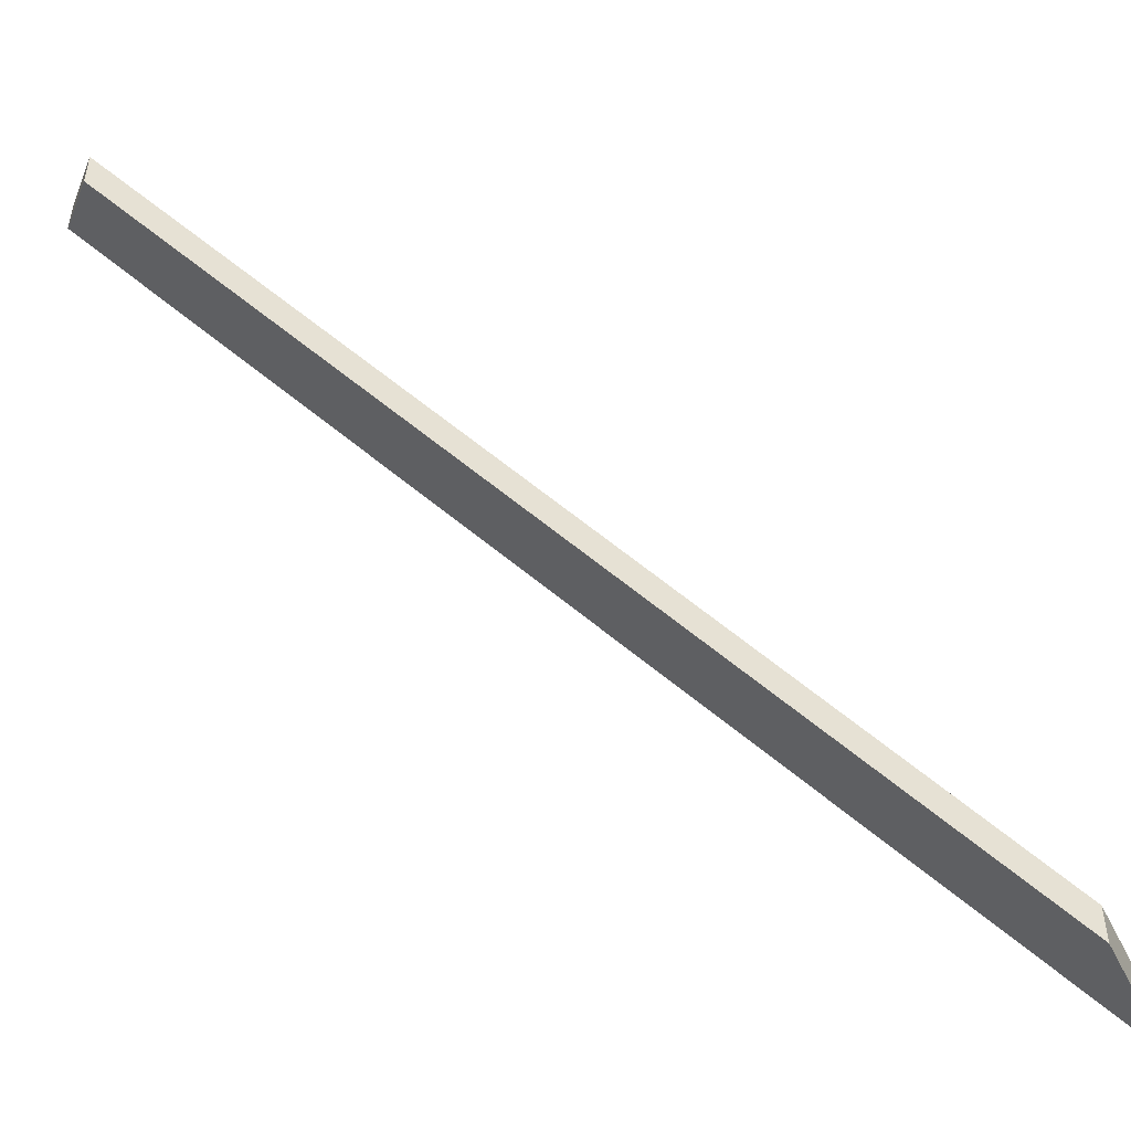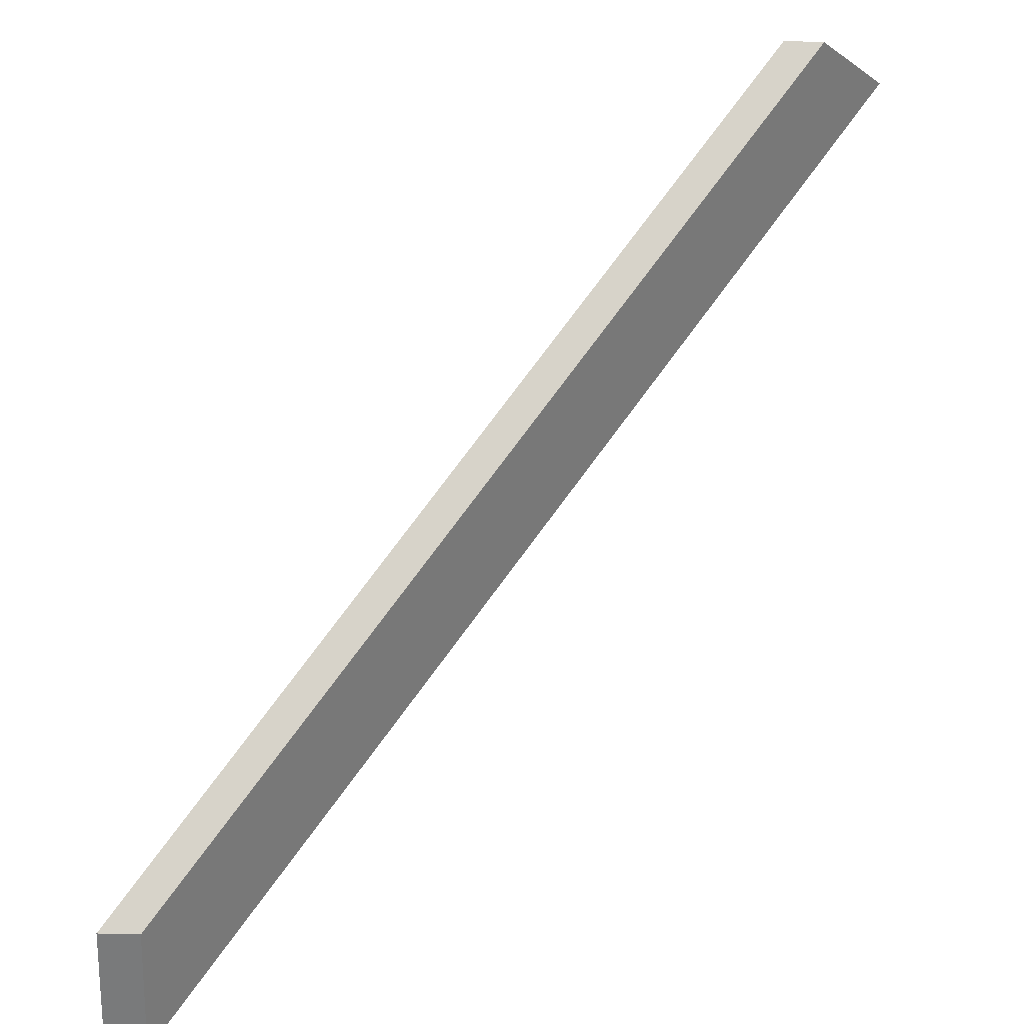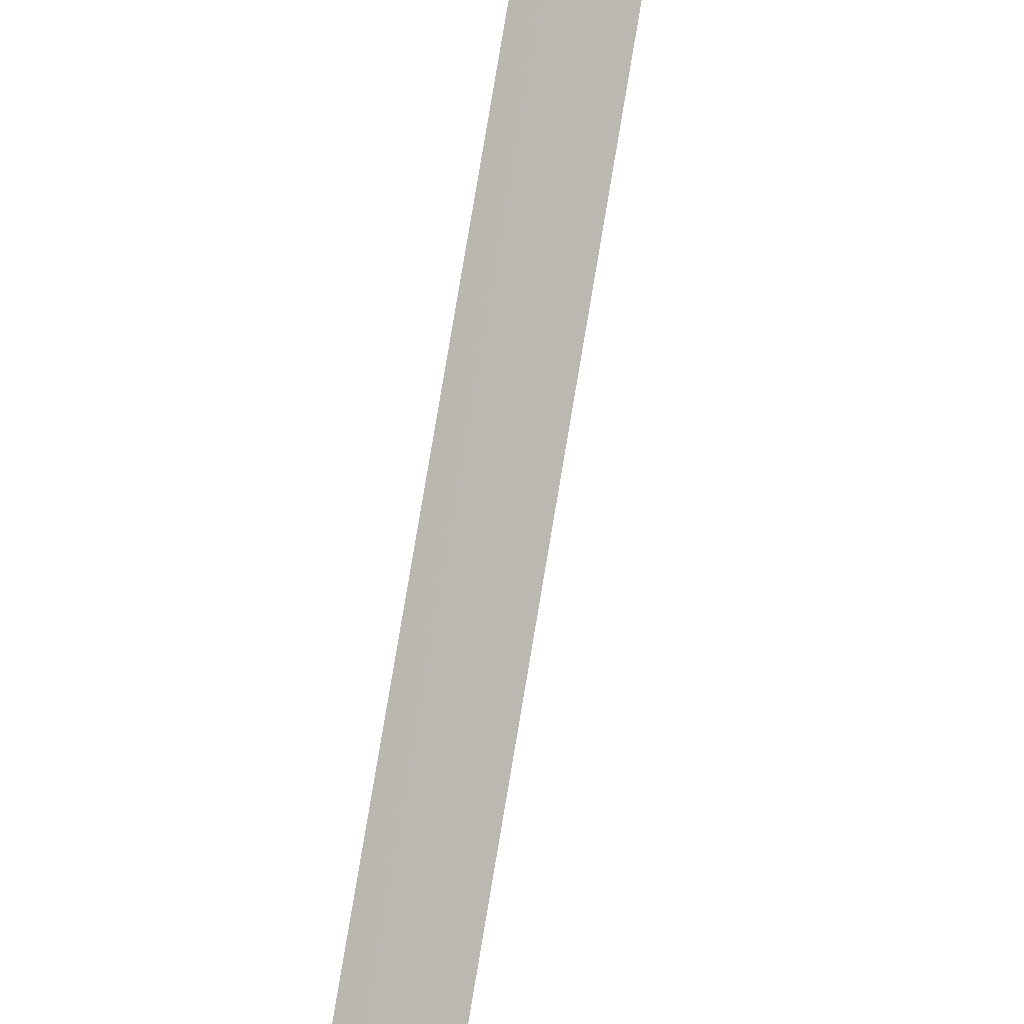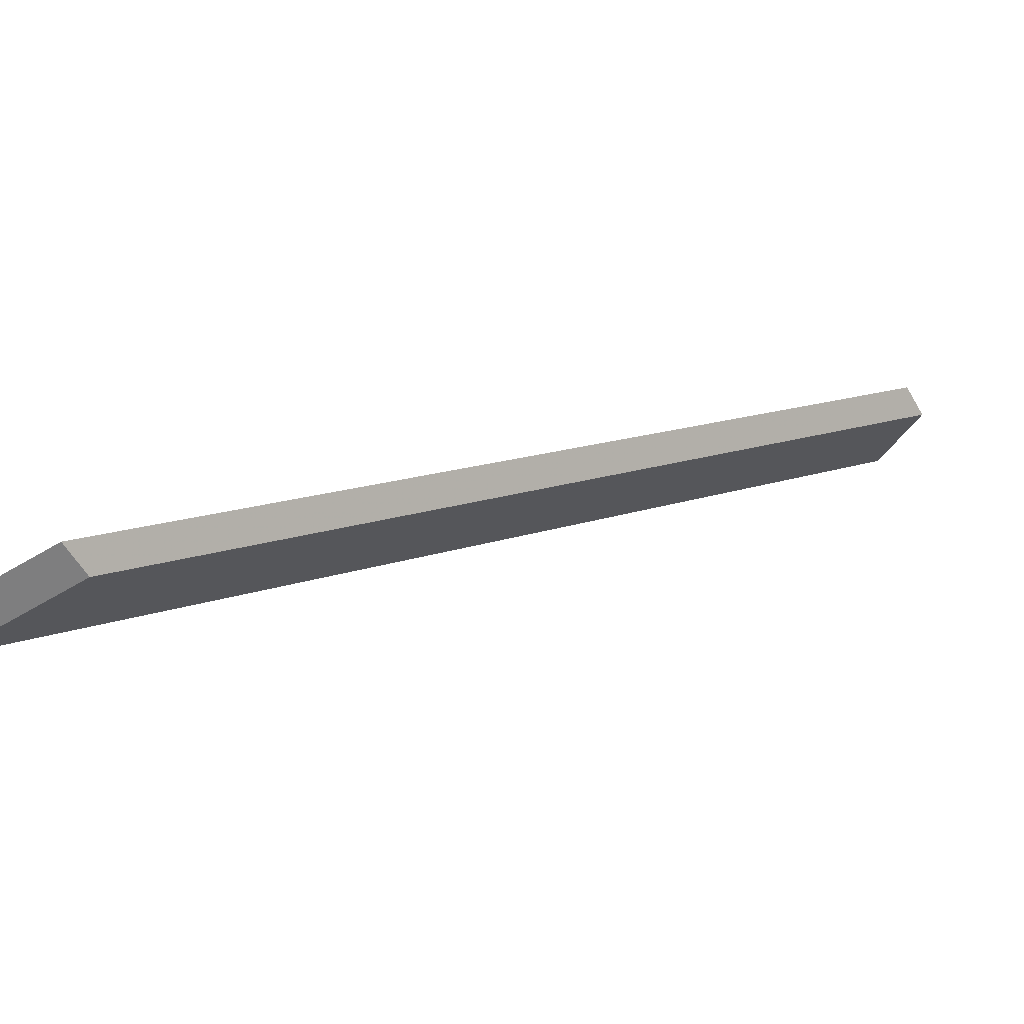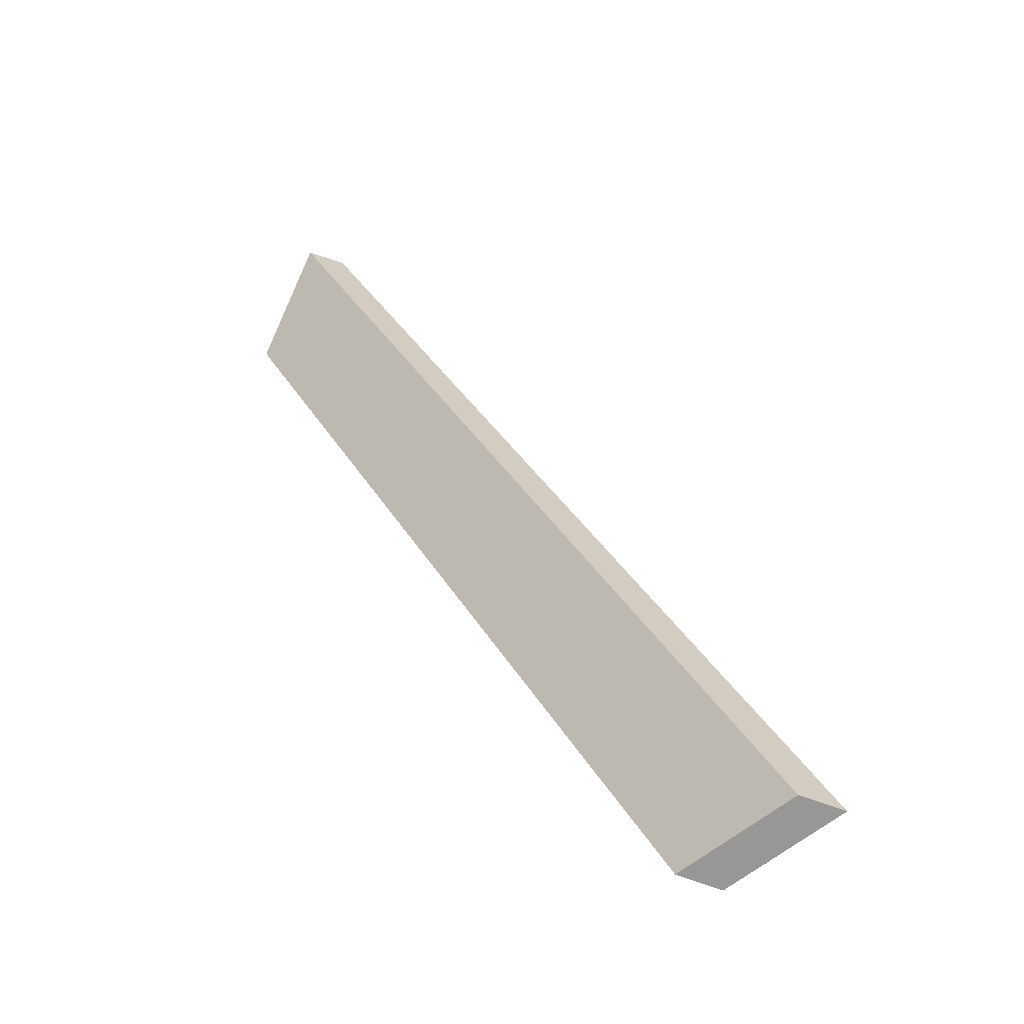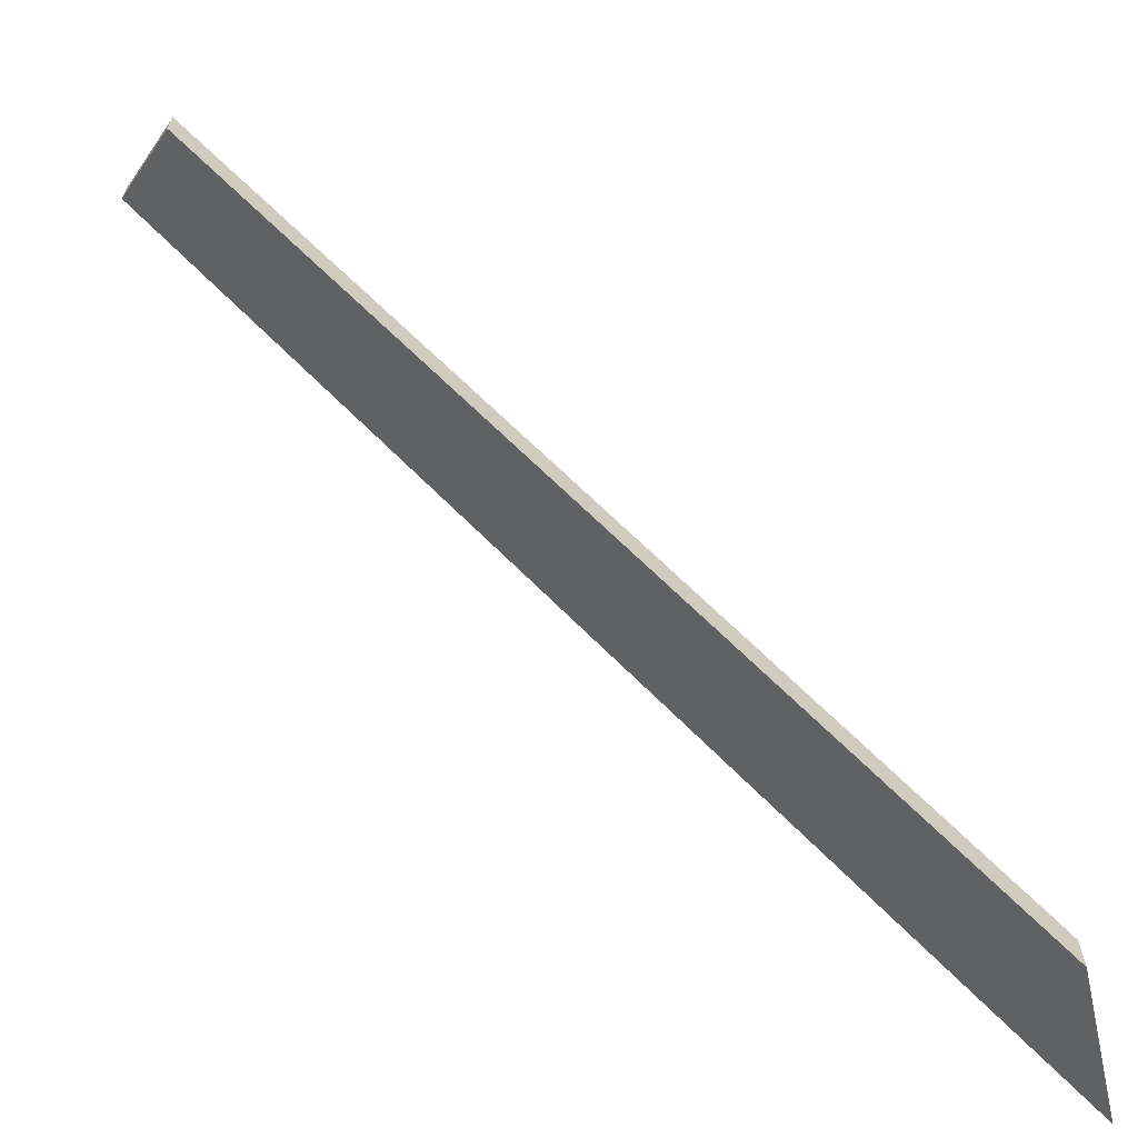
<metadata>
{"format":"obj","ext":"obj","renderer":"f3d","projection":"perspective","resolution":1024,"background":"white","views":[{"elev":-50.5,"azim":109.5,"up":"+Y"},{"elev":-51.8,"azim":88.1,"up":"+Z"},{"elev":-53.1,"azim":125.9,"up":"+Z"},{"elev":-56.1,"azim":29.5,"up":"+Z"},{"elev":71.5,"azim":108.9,"up":"+Z"},{"elev":-66.9,"azim":95.9,"up":"+Y"}]}
</metadata>
<code>
v -6.355 0.1478 -4.467
v -6.346 0.1478 -4.466
v -6.309 0.189 -4.42
v -6.314 0.1937 -4.416
v -6.314 0.1963 -4.416
v -6.314 0.1937 -4.416
v -6.309 0.189 -4.42
v -6.309 0.1916 -4.42
v -6.309 0.1916 -4.42
v -6.309 0.189 -4.42
v -6.346 0.1478 -4.466
v -6.346 0.1504 -4.466
v -6.346 0.1504 -4.466
v -6.346 0.1478 -4.466
v -6.355 0.1478 -4.467
v -6.355 0.1504 -4.467
v -6.355 0.1504 -4.467
v -6.355 0.1478 -4.467
v -6.314 0.1937 -4.416
v -6.314 0.1963 -4.416
v -6.314 0.1963 -4.416
v -6.309 0.1916 -4.42
v -6.346 0.1504 -4.466
v -6.355 0.1504 -4.467
f 1 2 3
f 1 3 4
f 5 6 7
f 5 7 8
f 9 10 11
f 9 11 12
f 13 14 15
f 13 15 16
f 17 18 19
f 17 19 20
f 21 22 23
f 21 23 24

</code>
